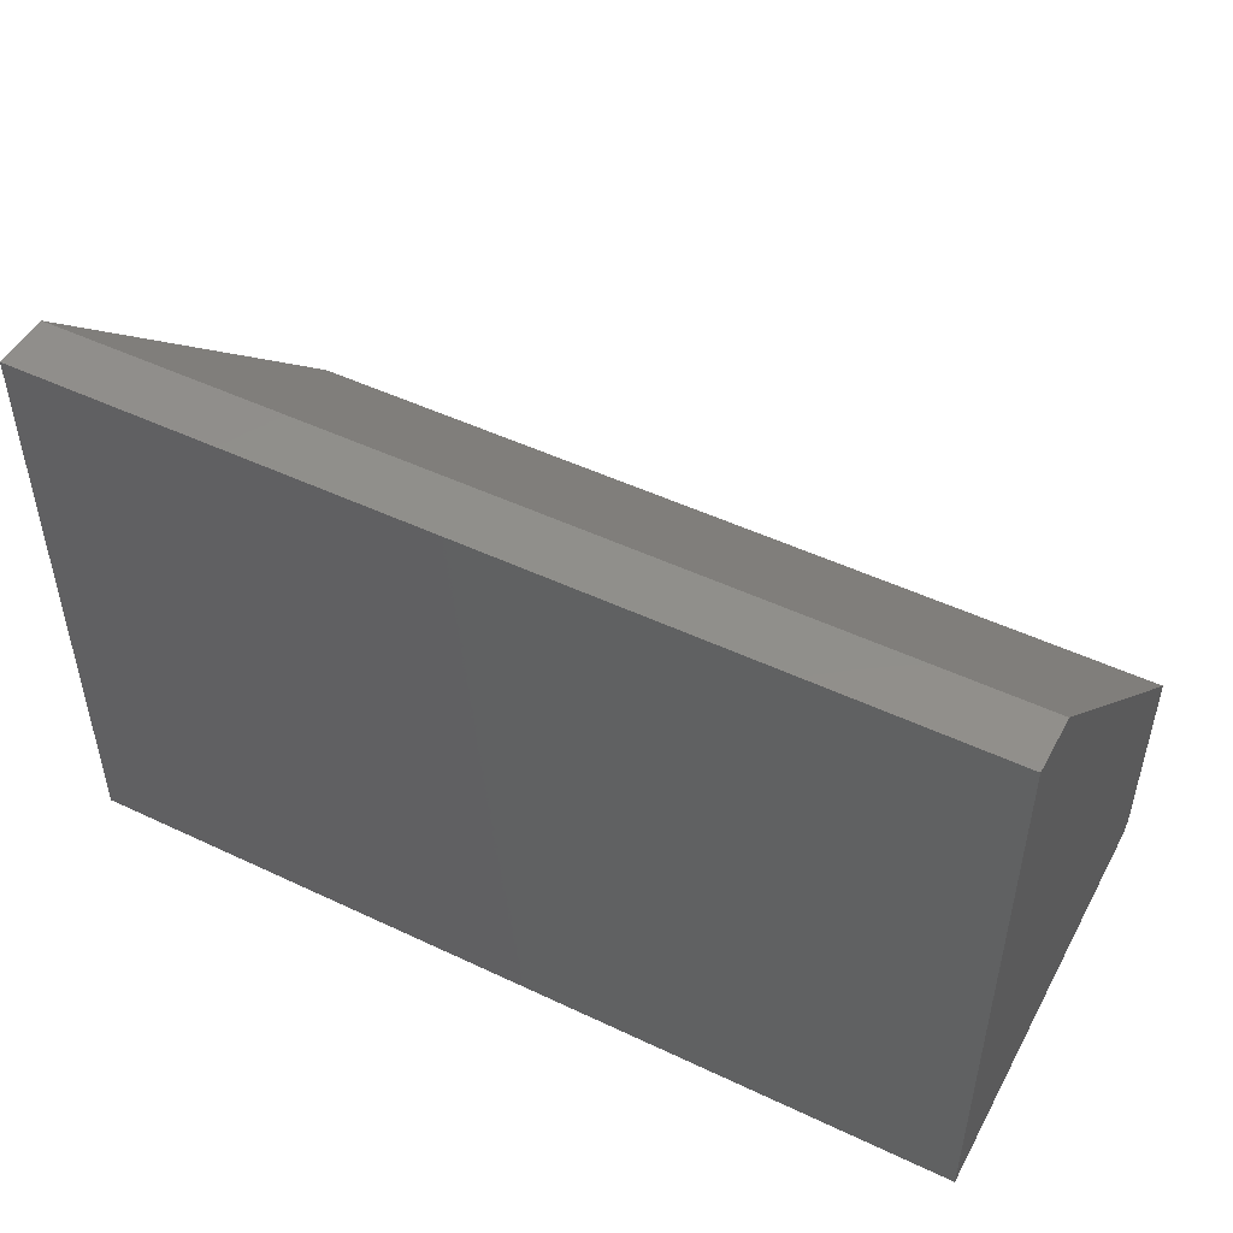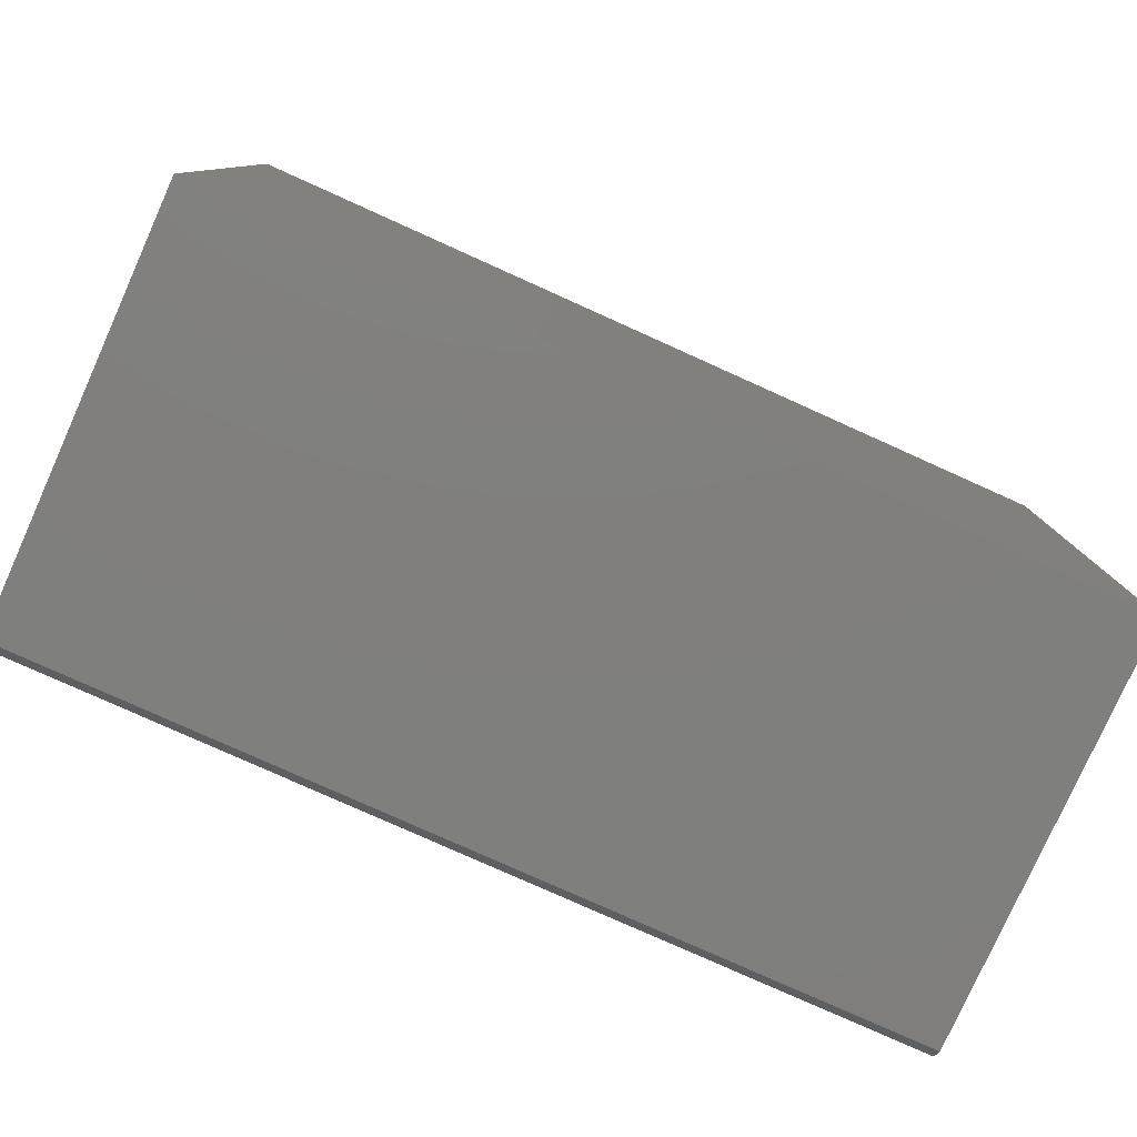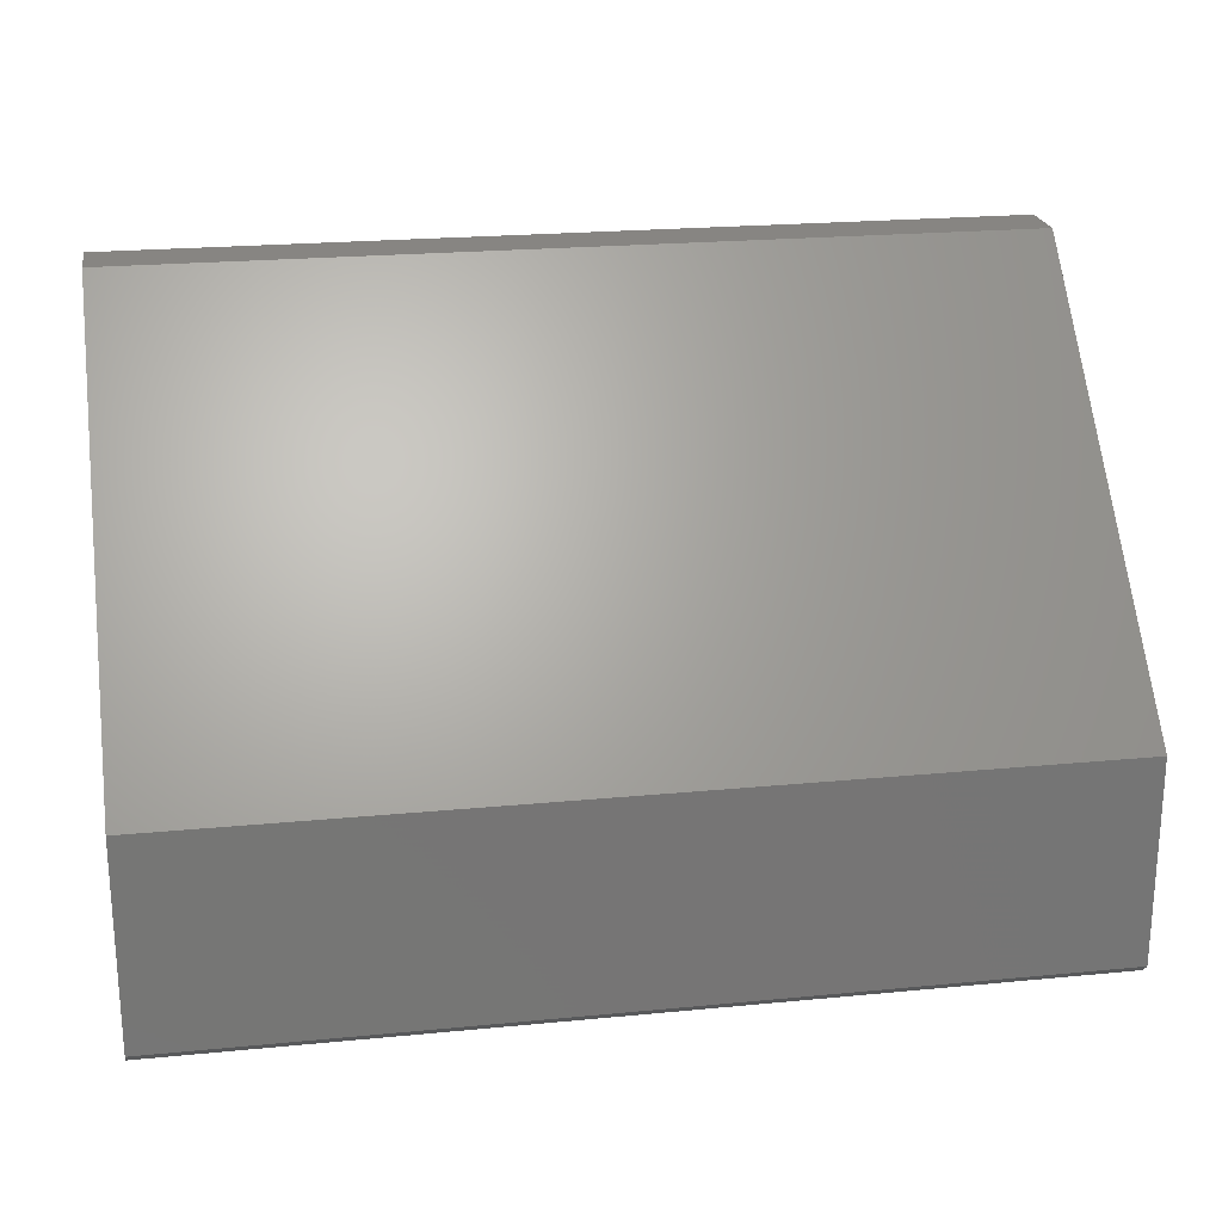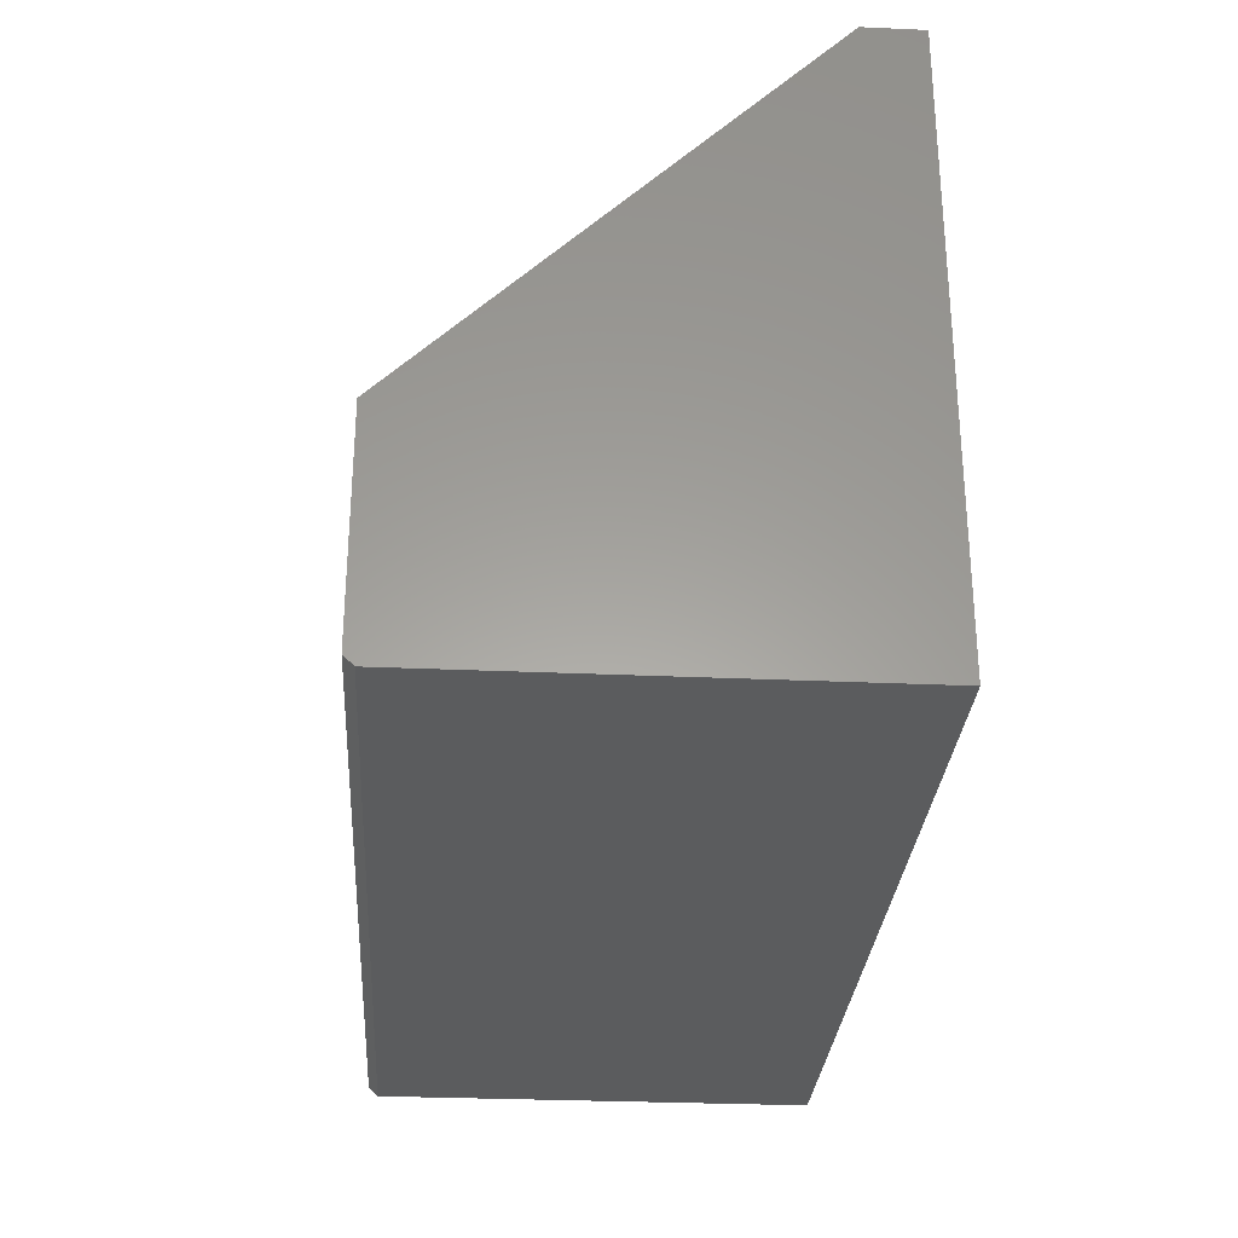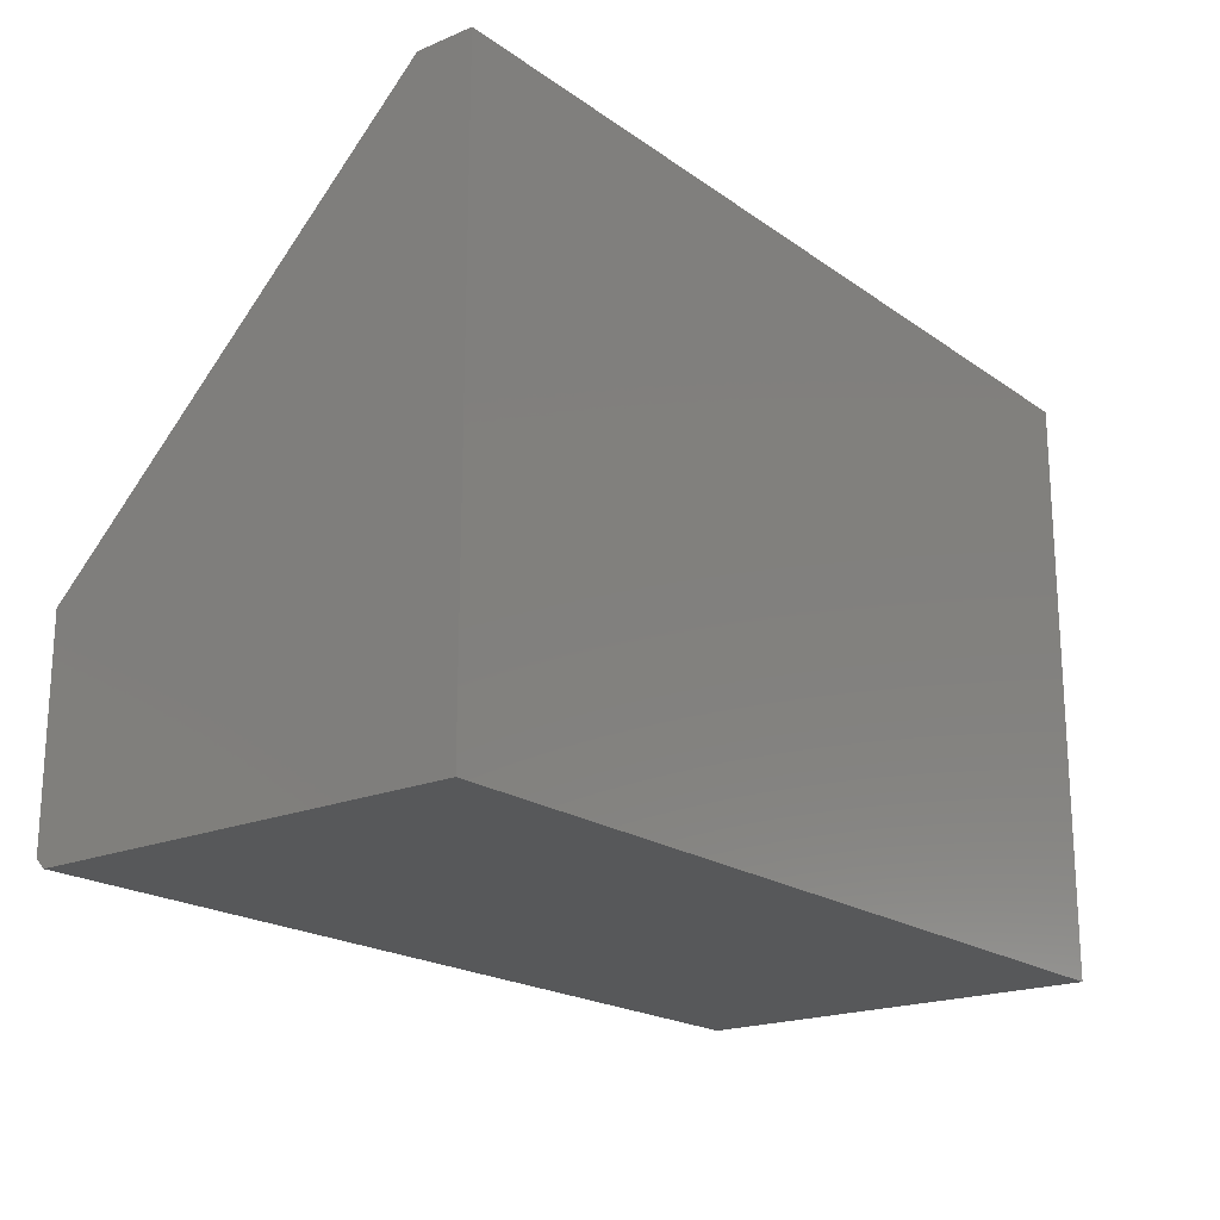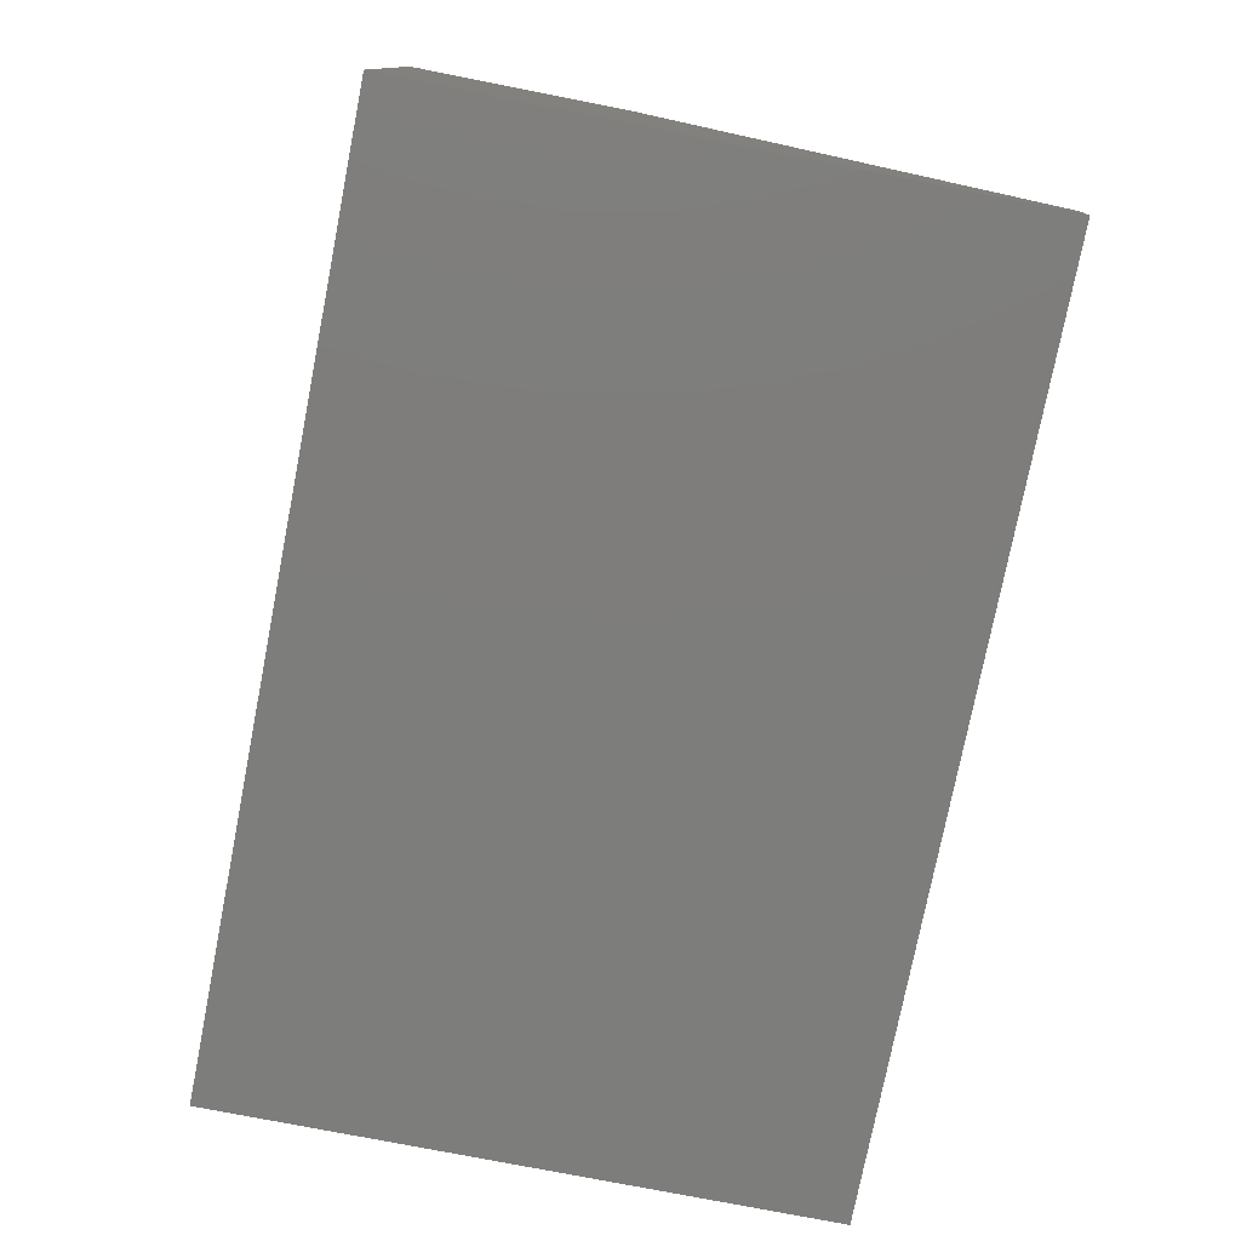
<metadata>
{"format":"stl","ext":"stl","renderer":"f3d","projection":"perspective","resolution":1024,"background":"white","views":[{"elev":49.0,"azim":-152.3,"up":"+Y"},{"elev":-79.3,"azim":155.8,"up":"+Y"},{"elev":22.3,"azim":-9.5,"up":"+Y"},{"elev":-29.2,"azim":86.2,"up":"+Y"},{"elev":-19.7,"azim":127.9,"up":"+Y"},{"elev":-76.8,"azim":78.9,"up":"+Z"}]}
</metadata>
<code>
# stl→obj: 12 verts, 20 faces
v 0.75 0 0
v 0.75 0.4922 -3.014e-17
v 0.75 2.173e-17 0.3549
v 0.75 0.4922 0.04663
v 0.75 0.007812 0.3627
v 0.75 0.1813 0.3627
v 0 0 0
v 0 2.173e-17 0.3549
v 0 0.4922 -3.014e-17
v 0 0.4922 0.04663
v 0 0.007812 0.3627
v 0 0.1813 0.3627
f 1 2 3
f 3 2 4
f 3 4 5
f 5 4 6
f 7 8 9
f 9 8 10
f 8 11 10
f 10 11 12
f 8 7 3
f 3 7 1
f 12 11 6
f 6 11 5
f 11 8 5
f 5 8 3
f 10 12 4
f 4 12 6
f 9 10 2
f 2 10 4
f 7 9 1
f 1 9 2

</code>
